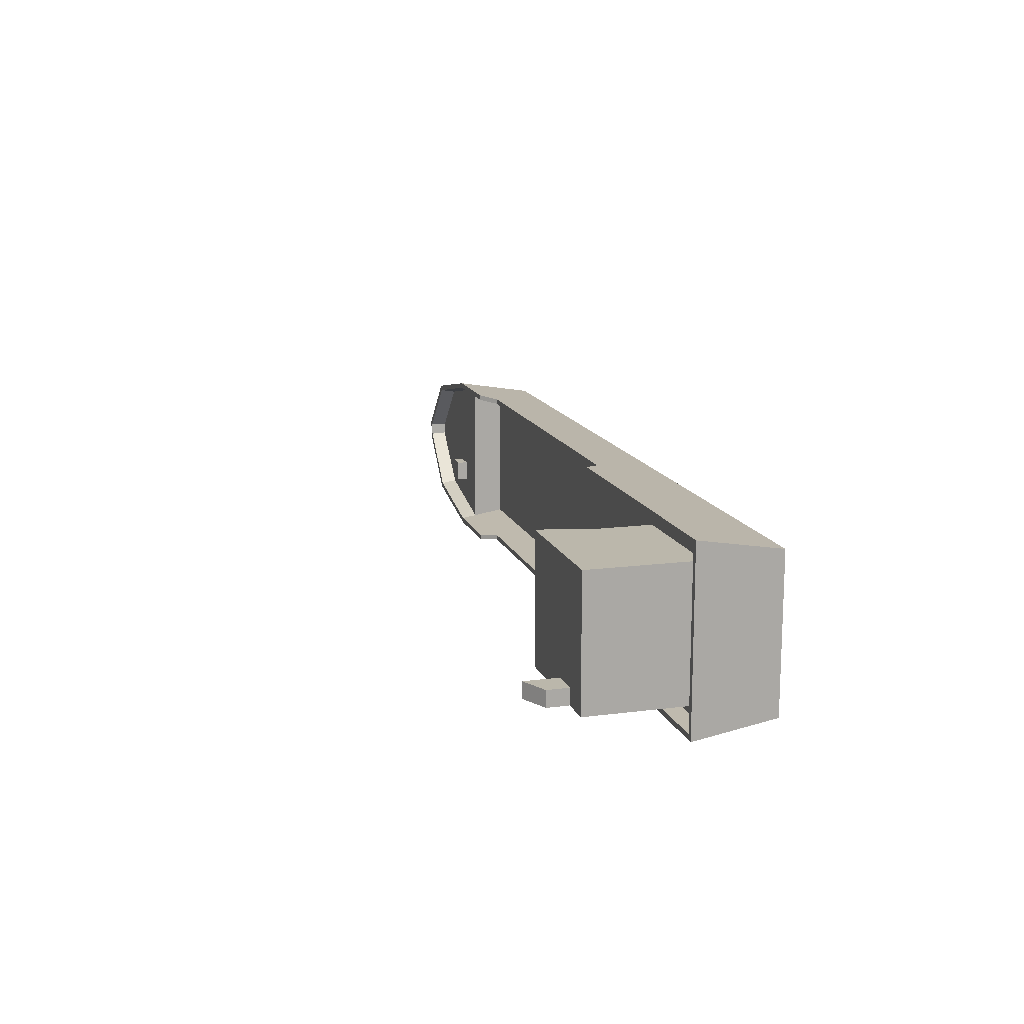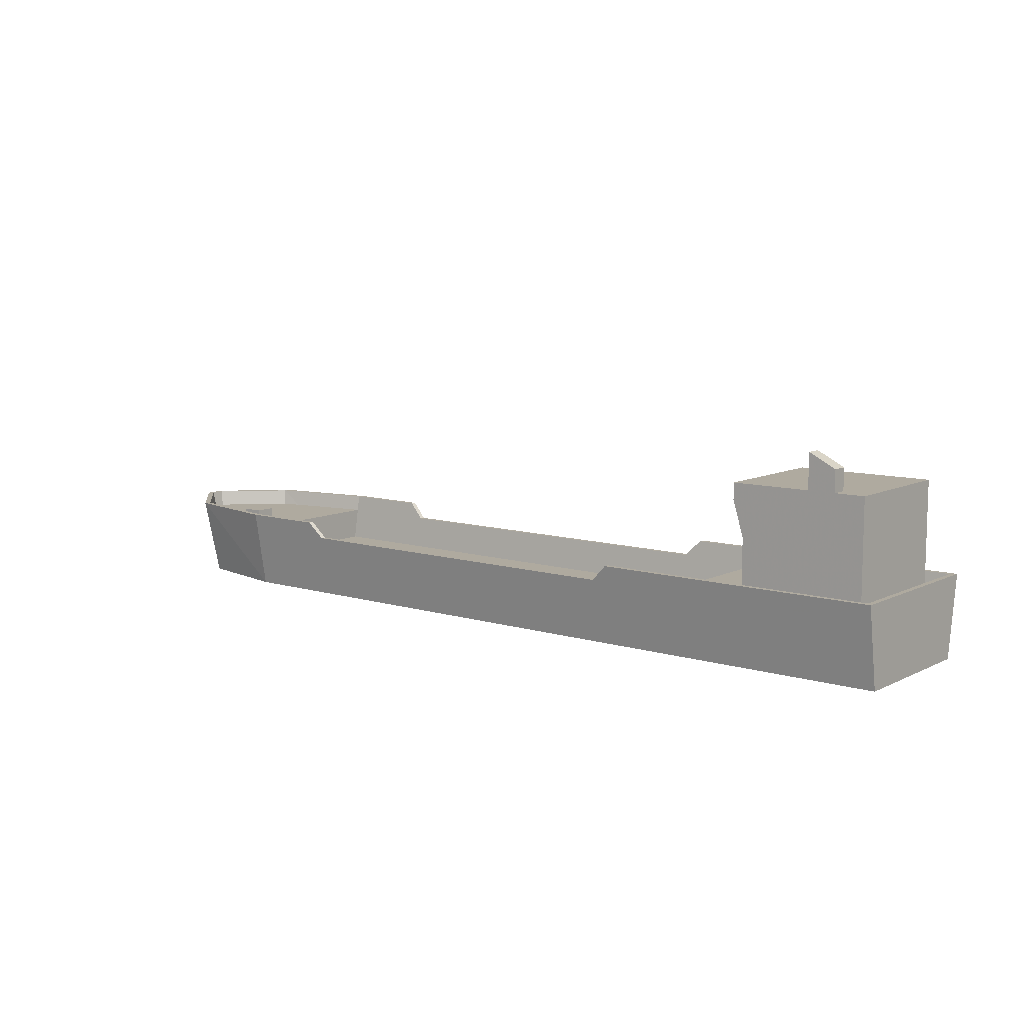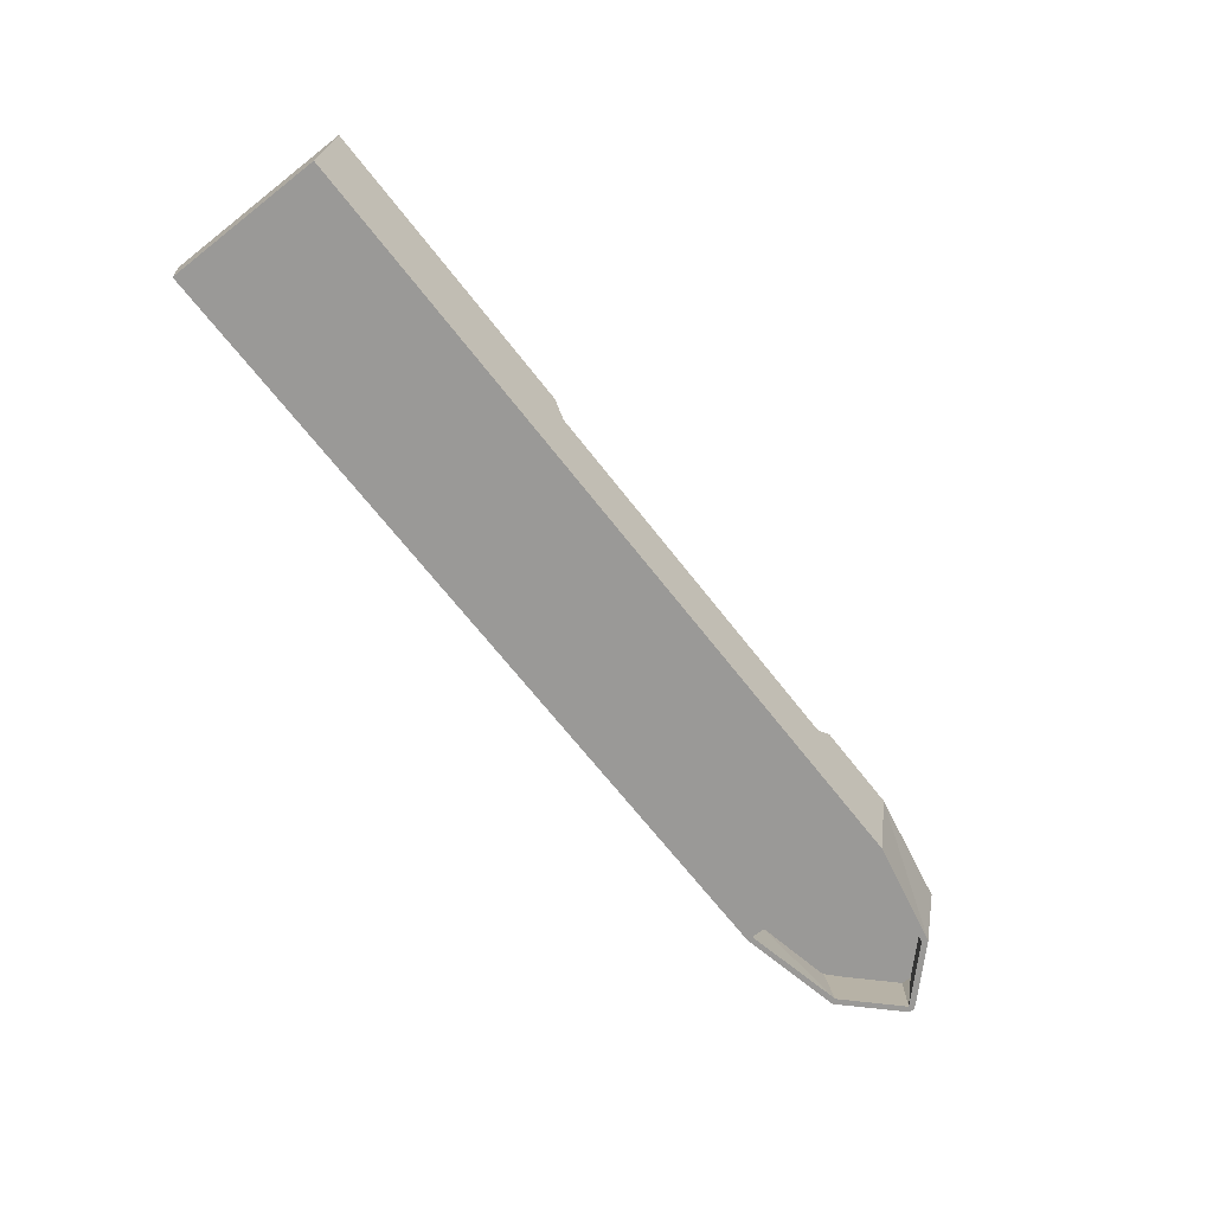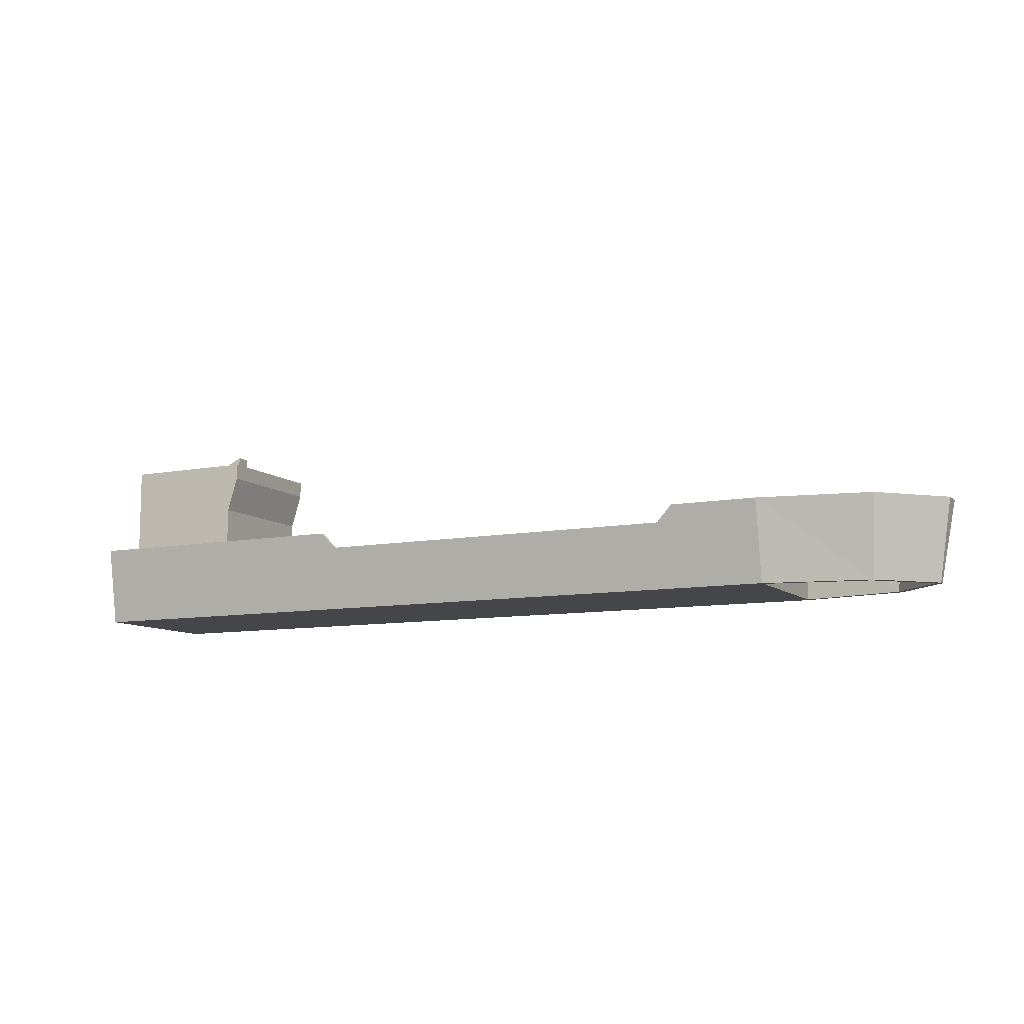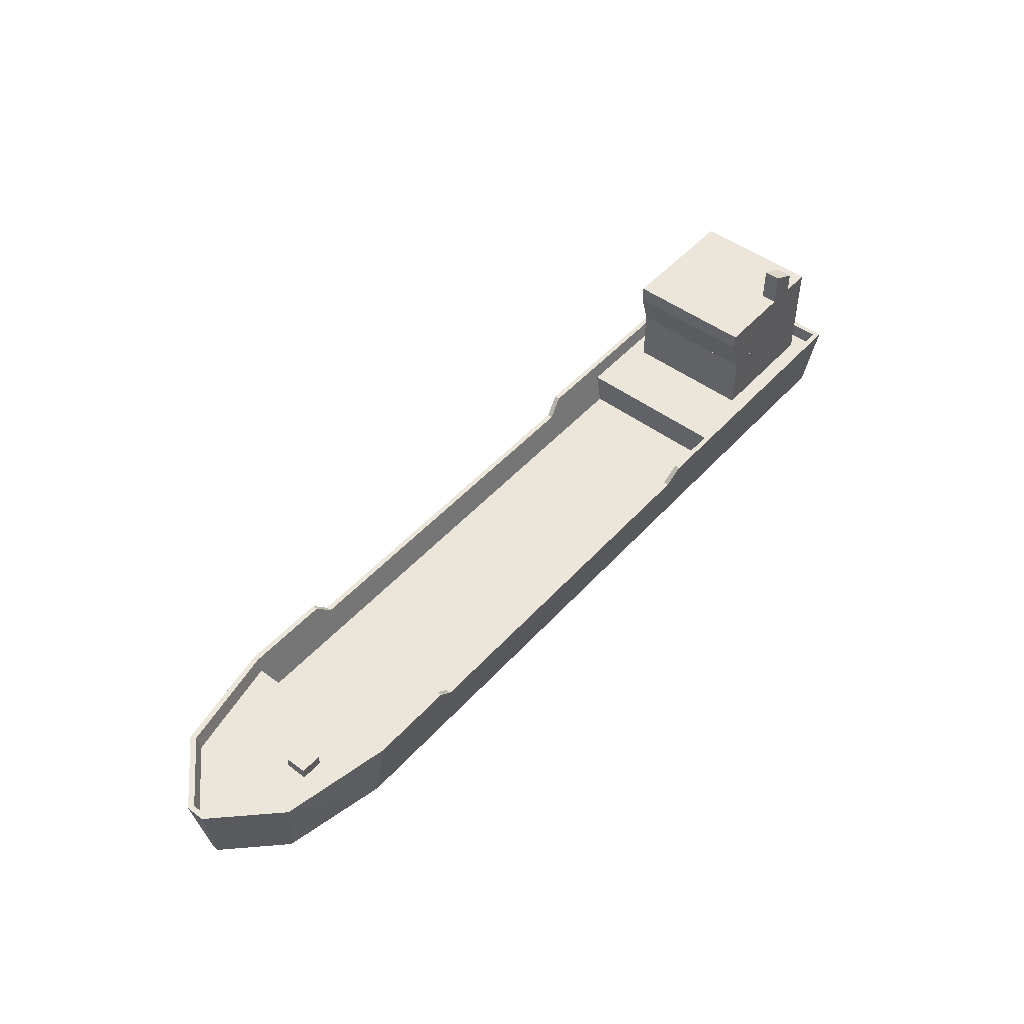
<metadata>
{"format":"obj","ext":"obj","renderer":"f3d","projection":"perspective","resolution":1024,"background":"white","views":[{"elev":14.2,"azim":74.0,"up":"+Y"},{"elev":9.4,"azim":38.4,"up":"+Z"},{"elev":-69.0,"azim":128.1,"up":"+Z"},{"elev":-9.7,"azim":-153.3,"up":"+Z"},{"elev":48.4,"azim":-50.3,"up":"+Z"}]}
</metadata>
<code>
g solid_138
v -392 -120 88
v -384 -120 88
v -384 -116 48
v -392 -116 48
f -1 -2 -3 -4
v -384 120 88
v -392 120 88
v -392 116 48
v -384 116 48
f -1 -2 -3 -4
v -392 120 88
v -392 -120 88
v -392 -116 48
v -392 116 48
f -1 -2 -3 -4
v -384 -120 88
v -384 120 88
v -384 116 48
v -384 -116 48
f -1 -2 -3 -4
v -392 120 88
v -384 120 88
v -384 -120 88
v -392 -120 88
f -1 -2 -3 -4
v -392 -116 48
v -384 -116 48
v -384 116 48
v -392 116 48
f -1 -2 -3 -4
g solid_23
v 692 96 256
v 692 96 232
v 692 -96 232
v 692 -96 256
f -1 -2 -3 -4
v 536 -96 232
v 692 -96 232
v 692 96 232
v 536 96 232
f -1 -2 -3 -4
v 692 -96 256
v 692 -96 232
v 536 -96 232
v 536 -96 256
f -1 -2 -3 -4
v 536 96 256
v 536 96 232
v 692 96 232
v 692 96 256
f -1 -2 -3 -4
v 536 -96 256
v 536 -96 232
v 536 96 232
v 536 96 256
f -1 -2 -3 -4
v 536 96 256
v 692 96 256
v 692 -96 256
v 536 -96 256
f -1 -2 -3 -4
g solid_25
v 692 -96 232
v 692 96 232
v 692 96 180
v 692 -96 180
f -1 -2 -3 -4
v 552 -96 180
v 692 -96 180
v 692 96 180
v 552 96 180
f -1 -2 -3 -4
v 536 96 232
v 692 96 232
v 692 -96 232
v 536 -96 232
f -1 -2 -3 -4
v 536 -96 232
v 692 -96 232
v 692 -96 180
v 552 -96 180
f -1 -2 -3 -4
v 552 96 180
v 692 96 180
v 692 96 232
v 536 96 232
f -1 -2 -3 -4
v 536 96 232
v 536 -96 232
v 552 -96 180
v 552 96 180
f -1 -2 -3 -4
g solid_32
v 652 -96 256
v 692 -96 256
v 692 -72 256
v 652 -72 256
f -1 -2 -3 -4
v 652 -72 308
v 692 -72 288
v 692 -96 288
v 652 -96 308
f -1 -2 -3 -4
v 652 -96 308
v 692 -96 288
v 692 -96 256
v 652 -96 256
f -1 -2 -3 -4
v 652 -72 256
v 692 -72 256
v 692 -72 288
v 652 -72 308
f -1 -2 -3 -4
v 652 -72 308
v 652 -96 308
v 652 -96 256
v 652 -72 256
f -1 -2 -3 -4
v 692 -96 288
v 692 -72 288
v 692 -72 256
v 692 -96 256
f -1 -2 -3 -4
g solid_37
v 344 -132 120
v 320 -128 96
v 320 -120 96
v 344 -124 120
f -1 -2 -3 -4
v 320 -128 96
v 344 -132 120
v 768 -132 120
v 768 -128 96
f -1 -2 -3 -4
v 344 -124 120
v 320 -120 96
v 760 -120 96
v 760 -124 120
f -1 -2 -3 -4
v 760 -124 120
v 760 -120 96
v 768 -128 96
v 768 -132 120
f -1 -2 -3 -4
v 768 -132 120
v 344 -132 120
v 344 -124 120
v 760 -124 120
f -1 -2 -3 -4
v 760 -120 96
v 320 -120 96
v 320 -128 96
v 768 -128 96
f -1 -2 -3 -4
g solid_38
v 760 -124 120
v 768 -132 120
v 768 -128 96
v 760 -120 96
f -1 -2 -3 -4
v 768 132 120
v 760 124 120
v 760 120 96
v 768 128 96
f -1 -2 -3 -4
v 760 124 120
v 760 -124 120
v 760 -120 96
v 760 120 96
f -1 -2 -3 -4
v 768 -132 120
v 768 132 120
v 768 128 96
v 768 -128 96
f -1 -2 -3 -4
v 760 124 120
v 768 132 120
v 768 -132 120
v 760 -124 120
f -1 -2 -3 -4
v 760 -120 96
v 768 -128 96
v 768 128 96
v 760 120 96
f -1 -2 -3 -4
g solid_45
v -384 -132 120
v -384 -128 96
v -384 -120 96
v -384 -124 120
f -1 -2 -3 -4
v -256 -124 120
v -232 -120 96
v -232 -128 96
v -256 -132 120
f -1 -2 -3 -4
v -384 -128 96
v -384 -132 120
v -256 -132 120
v -232 -128 96
f -1 -2 -3 -4
v -232 -120 96
v -256 -124 120
v -384 -124 120
v -384 -120 96
f -1 -2 -3 -4
v -256 -124 120
v -256 -132 120
v -384 -132 120
v -384 -124 120
f -1 -2 -3 -4
v -384 -120 96
v -384 -128 96
v -232 -128 96
v -232 -120 96
f -1 -2 -3 -4
g solid_52
v -632 -14 120
v -624 -10 120
v -604 0 0
v -612 -4 0
f -1 -2 -3 -4
v -624 10 120
v -632 14 120
v -612 4 0
v -604 0 0
f -1 -2 -3 -4
v -632 14 120
v -632 -14 120
v -612 -4 0
v -612 4 0
f -1 -2 -3 -4
v -624 -10 120
v -624 10 120
v -604 0 0
f -1 -2 -3
v -632 14 120
v -624 10 120
v -624 -10 120
v -632 -14 120
f -1 -2 -3 -4
v -612 -4 0
v -604 0 0
v -612 4 0
f -1 -2 -3
g solid_56
v -480 -64 112
v -448 -64 112
v -448 -64 96
v -480 -64 96
f -1 -2 -3 -4
v -448 -32 112
v -480 -32 112
v -480 -32 96
v -448 -32 96
f -1 -2 -3 -4
v -480 -32 112
v -480 -64 112
v -480 -64 96
v -480 -32 96
f -1 -2 -3 -4
v -448 -64 112
v -448 -32 112
v -448 -32 96
v -448 -64 96
f -1 -2 -3 -4
v -480 -32 112
v -448 -32 112
v -448 -64 112
v -480 -64 112
f -1 -2 -3 -4
v -480 -64 96
v -448 -64 96
v -448 -32 96
v -480 -32 96
f -1 -2 -3 -4
g solid_71
v 448 -128 96
v 448 -112 0
v 448 112 0
v 448 128 96
f -1 -2 -3 -4
v 768 -128 96
v 768 -112 0
v 448 -112 0
v 448 -128 96
f -1 -2 -3 -4
v 448 128 96
v 448 112 0
v 768 112 0
v 768 128 96
f -1 -2 -3 -4
v 768 128 96
v 768 112 0
v 768 -112 0
v 768 -128 96
f -1 -2 -3 -4
v 768 -128 96
v 448 -128 96
v 448 128 96
v 768 128 96
f -1 -2 -3 -4
v 768 112 0
v 448 112 0
v 448 -112 0
v 768 -112 0
f -1 -2 -3 -4
g solid_74
v 448 120 48
v 448 -120 48
v -384 -120 48
v -384 120 48
f -1 -2 -3 -4
v 448 -120 48
v 448 120 48
v 448 112 0
v 448 -112 0
f -1 -2 -3 -4
v -384 120 48
v -384 -120 48
v -384 -112 0
v -384 112 0
f -1 -2 -3 -4
v -384 -120 48
v 448 -120 48
v 448 -112 0
v -384 -112 0
f -1 -2 -3 -4
v 448 120 48
v -384 120 48
v -384 112 0
v 448 112 0
f -1 -2 -3 -4
v -384 112 0
v -384 -112 0
v 448 -112 0
v 448 112 0
f -1 -2 -3 -4
g solid_76
v -384 -120 96
v -384 -112 48
v 448 -112 48
v 448 -120 96
f -1 -2 -3 -4
v 448 -112 48
v -384 -112 48
v -384 -120 48
v 448 -120 48
f -1 -2 -3 -4
v 448 -120 96
v 448 -112 48
v 448 -120 48
v 448 -128 96
f -1 -2 -3 -4
v -384 -128 96
v -384 -120 48
v -384 -112 48
v -384 -120 96
f -1 -2 -3 -4
v 448 -128 96
v 448 -120 48
v -384 -120 48
v -384 -128 96
f -1 -2 -3 -4
v -384 -120 96
v 448 -120 96
v 448 -128 96
v -384 -128 96
f -1 -2 -3 -4
g solid_77
v 448 120 96
v 448 112 48
v -384 112 48
v -384 120 96
f -1 -2 -3 -4
v -384 120 48
v -384 112 48
v 448 112 48
v 448 120 48
f -1 -2 -3 -4
v 448 128 96
v 448 120 48
v 448 112 48
v 448 120 96
f -1 -2 -3 -4
v -384 120 96
v -384 112 48
v -384 120 48
v -384 128 96
f -1 -2 -3 -4
v -384 128 96
v -384 120 48
v 448 120 48
v 448 128 96
f -1 -2 -3 -4
v 448 128 96
v 448 120 96
v -384 120 96
v -384 128 96
f -1 -2 -3 -4
g solid_84
v 552 96 180
v 552 96 96
v 736 96 96
v 736 96 180
f -1 -2 -3 -4
v 736 -96 180
v 736 -96 96
v 552 -96 96
v 552 -96 180
f -1 -2 -3 -4
v 552 -96 180
v 552 -96 96
v 552 96 96
v 552 96 180
f -1 -2 -3 -4
v 736 96 180
v 736 96 96
v 736 -96 96
v 736 -96 180
f -1 -2 -3 -4
v 552 96 180
v 736 96 180
v 736 -96 180
v 552 -96 180
f -1 -2 -3 -4
v 736 96 96
v 552 96 96
v 552 -96 96
v 736 -96 96
f -1 -2 -3 -4
g solid_94
v 736 -96 256
v 736 -96 180
v 692 -96 180
v 692 -96 256
f -1 -2 -3 -4
v 692 96 256
v 692 96 180
v 736 96 180
v 736 96 256
f -1 -2 -3 -4
v 692 -96 256
v 692 -96 180
v 692 96 180
v 692 96 256
f -1 -2 -3 -4
v 736 96 256
v 736 96 180
v 736 -96 180
v 736 -96 256
f -1 -2 -3 -4
v 692 96 256
v 736 96 256
v 736 -96 256
v 692 -96 256
f -1 -2 -3 -4
v 736 96 180
v 692 96 180
v 692 -96 180
v 736 -96 180
f -1 -2 -3 -4
g solid_105
v -542 92 120
v -532 72 0
v -536 80 0
v -546 100 120
f -1 -2 -3 -4
v -384 132 120
v -384 112 0
v -384 104 0
v -384 124 120
f -1 -2 -3 -4
v -546 100 120
v -536 80 0
v -384 112 0
v -384 132 120
f -1 -2 -3 -4
v -384 124 120
v -384 104 0
v -532 72 0
v -542 92 120
f -1 -2 -3 -4
v -542 92 120
v -546 100 120
v -384 132 120
v -384 124 120
f -1 -2 -3 -4
v -384 104 0
v -384 112 0
v -536 80 0
v -532 72 0
f -1 -2 -3 -4
g solid_106
v -384 124 120
v -384 120 96
v -384 128 96
v -384 132 120
f -1 -2 -3 -4
v -256 132 120
v -232 128 96
v -232 120 96
v -256 124 120
f -1 -2 -3 -4
v -232 128 96
v -256 132 120
v -384 132 120
v -384 128 96
f -1 -2 -3 -4
v -384 120 96
v -384 124 120
v -256 124 120
v -232 120 96
f -1 -2 -3 -4
v -384 124 120
v -384 132 120
v -256 132 120
v -256 124 120
f -1 -2 -3 -4
v -232 120 96
v -232 128 96
v -384 128 96
v -384 120 96
f -1 -2 -3 -4
g solid_107
v 344 124 120
v 320 120 96
v 320 128 96
v 344 132 120
f -1 -2 -3 -4
v 768 128 96
v 768 132 120
v 344 132 120
v 320 128 96
f -1 -2 -3 -4
v 760 124 120
v 760 120 96
v 320 120 96
v 344 124 120
f -1 -2 -3 -4
v 768 132 120
v 768 128 96
v 760 120 96
v 760 124 120
f -1 -2 -3 -4
v 760 124 120
v 344 124 120
v 344 132 120
v 768 132 120
f -1 -2 -3 -4
v 768 128 96
v 320 128 96
v 320 120 96
v 760 120 96
f -1 -2 -3 -4
g solid_118
v -624 10 120
v -604 0 0
v -612 4 0
v -632 14 120
f -1 -2 -3 -4
v -546 100 120
v -536 80 0
v -532 72 0
v -542 92 120
f -1 -2 -3 -4
v -632 14 120
v -612 4 0
v -536 80 0
v -546 100 120
f -1 -2 -3 -4
v -542 92 120
v -532 72 0
v -604 0 0
v -624 10 120
f -1 -2 -3 -4
v -624 10 120
v -632 14 120
v -546 100 120
v -542 92 120
f -1 -2 -3 -4
v -532 72 0
v -536 80 0
v -612 4 0
v -604 0 0
f -1 -2 -3 -4
g solid_126
v -632 -14 120
v -612 -4 0
v -604 0 0
v -624 -10 120
f -1 -2 -3 -4
v -542 -92 120
v -532 -72 0
v -536 -80 0
v -546 -100 120
f -1 -2 -3 -4
v -546 -100 120
v -536 -80 0
v -612 -4 0
v -632 -14 120
f -1 -2 -3 -4
v -624 -10 120
v -604 0 0
v -532 -72 0
v -542 -92 120
f -1 -2 -3 -4
v -542 -92 120
v -546 -100 120
v -632 -14 120
v -624 -10 120
f -1 -2 -3 -4
v -604 0 0
v -612 -4 0
v -536 -80 0
v -532 -72 0
f -1 -2 -3 -4
g solid_127
v -546 -100 120
v -536 -80 0
v -532 -72 0
v -542 -92 120
f -1 -2 -3 -4
v -384 -124 120
v -384 -104 0
v -384 -112 0
v -384 -132 120
f -1 -2 -3 -4
v -384 -132 120
v -384 -112 0
v -536 -80 0
v -546 -100 120
f -1 -2 -3 -4
v -542 -92 120
v -532 -72 0
v -384 -104 0
v -384 -124 120
f -1 -2 -3 -4
v -384 -124 120
v -384 -132 120
v -546 -100 120
v -542 -92 120
f -1 -2 -3 -4
v -532 -72 0
v -536 -80 0
v -384 -112 0
v -384 -104 0
f -1 -2 -3 -4
g solid_135
v -536 -88 96
v -536 -88 88
v -624 -8 88
v -624 -8 96
f -1 -2 -3 -4
v -624 8 96
v -624 8 88
v -544 92 88
v -544 92 96
f -1 -2 -3 -4
v -384 -120 96
v -384 -120 88
v -536 -88 88
v -536 -88 96
f -1 -2 -3 -4
v -544 92 96
v -544 92 88
v -384 124 88
v -384 124 96
f -1 -2 -3 -4
v -624 -8 96
v -624 -8 88
v -624 8 88
v -624 8 96
f -1 -2 -3 -4
v -384 124 96
v -384 124 88
v -384 -120 88
v -384 -120 96
f -1 -2 -3 -4
v -384 -120 96
v -536 -88 96
v -624 -8 96
v -624 8 96
v -544 92 96
v -384 124 96
f -1 -2 -3 -4 -5 -6
v -384 124 88
v -544 92 88
v -624 8 88
v -624 -8 88
v -536 -88 88
v -384 -120 88
f -1 -2 -3 -4 -5 -6

</code>
